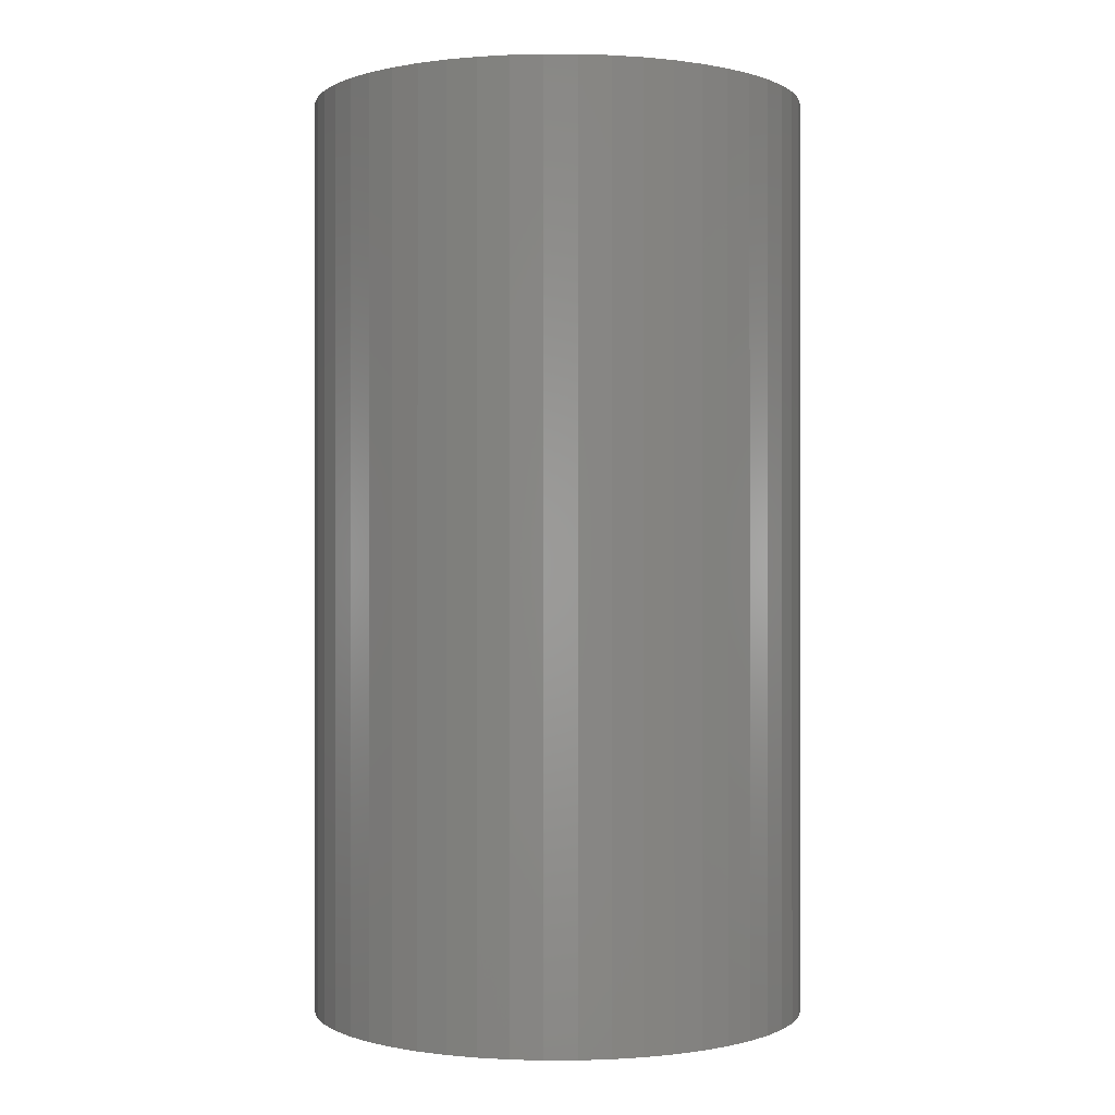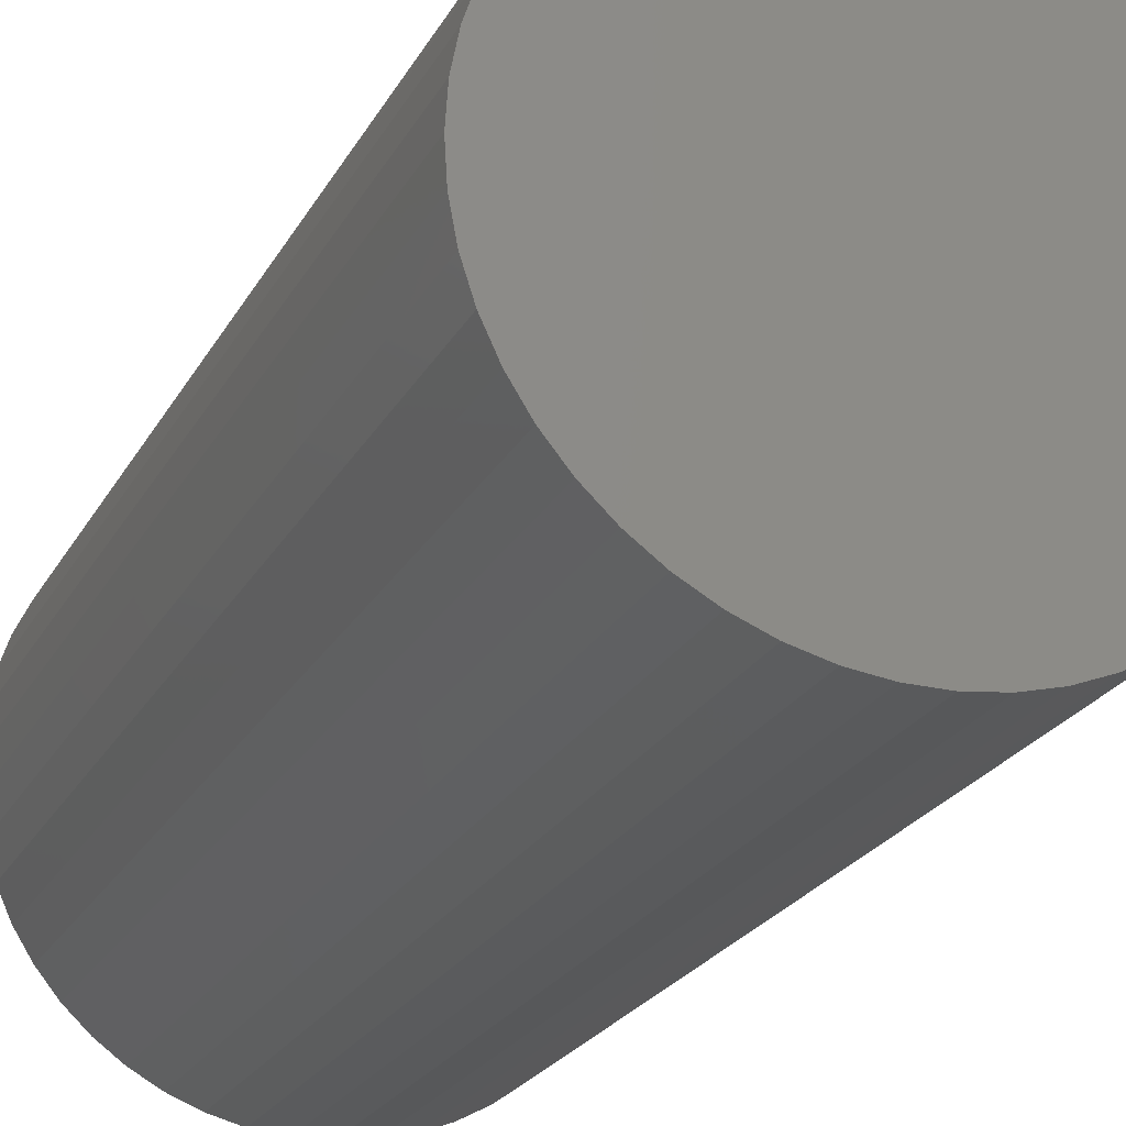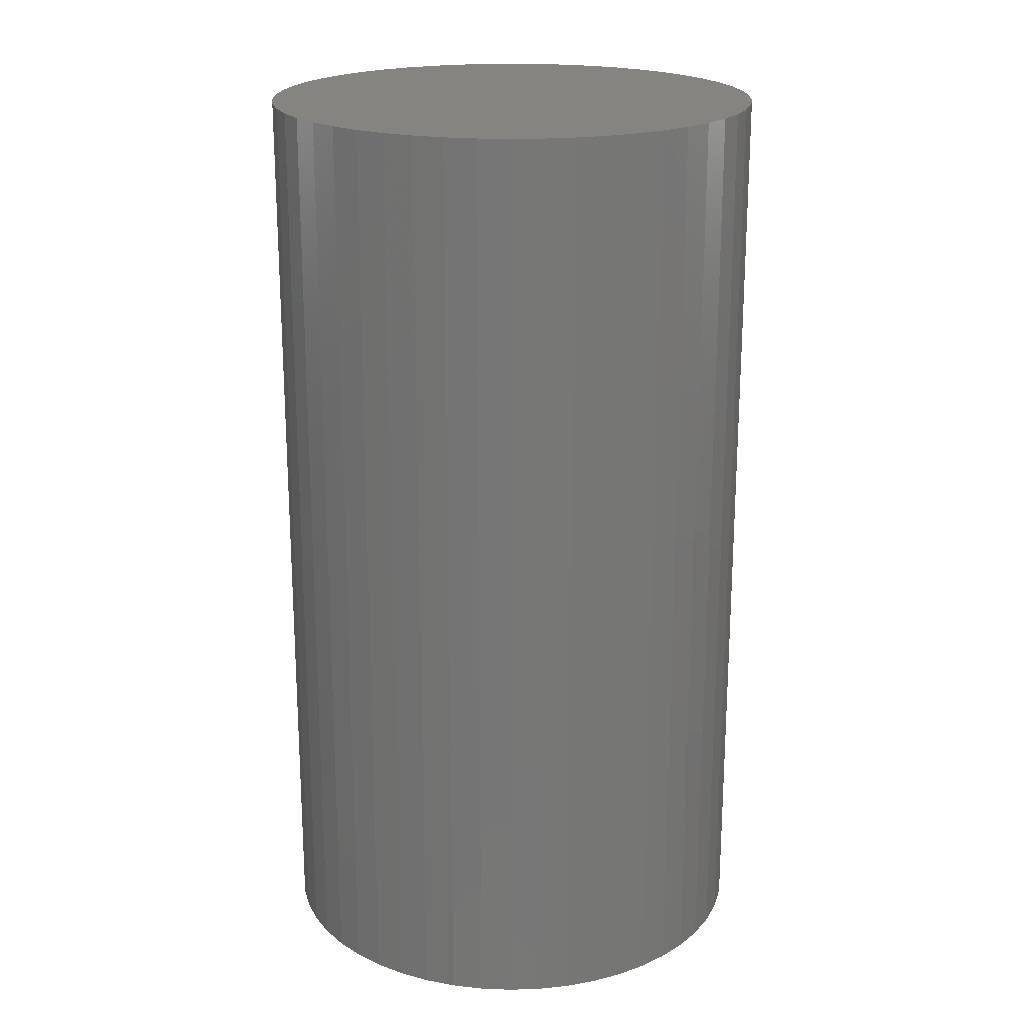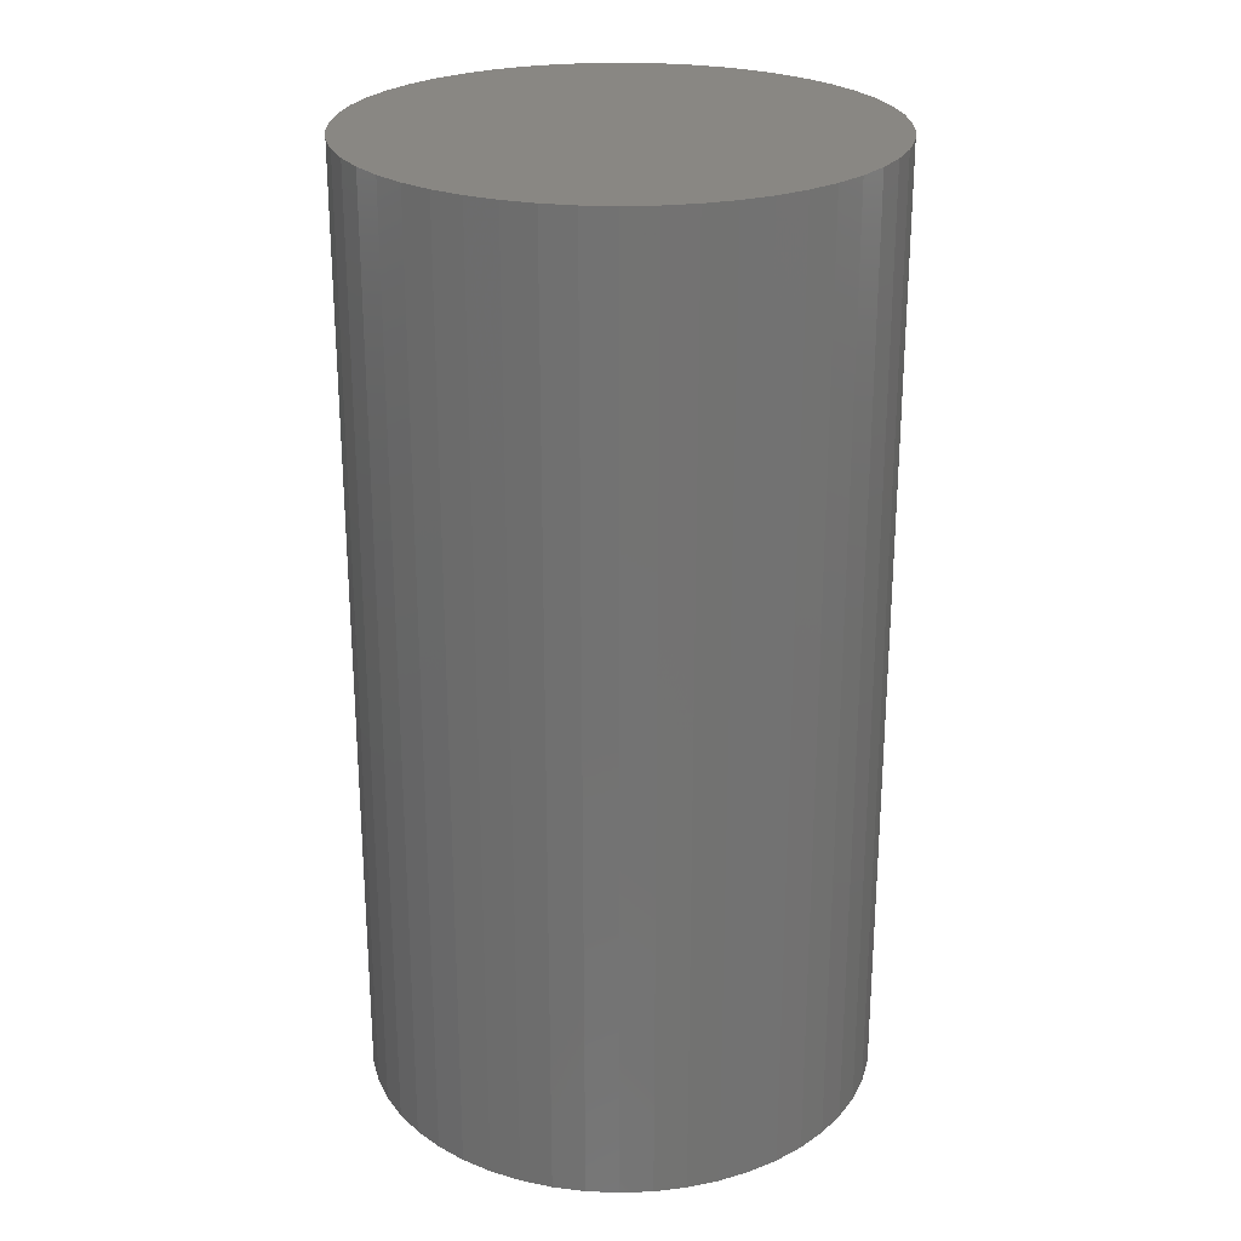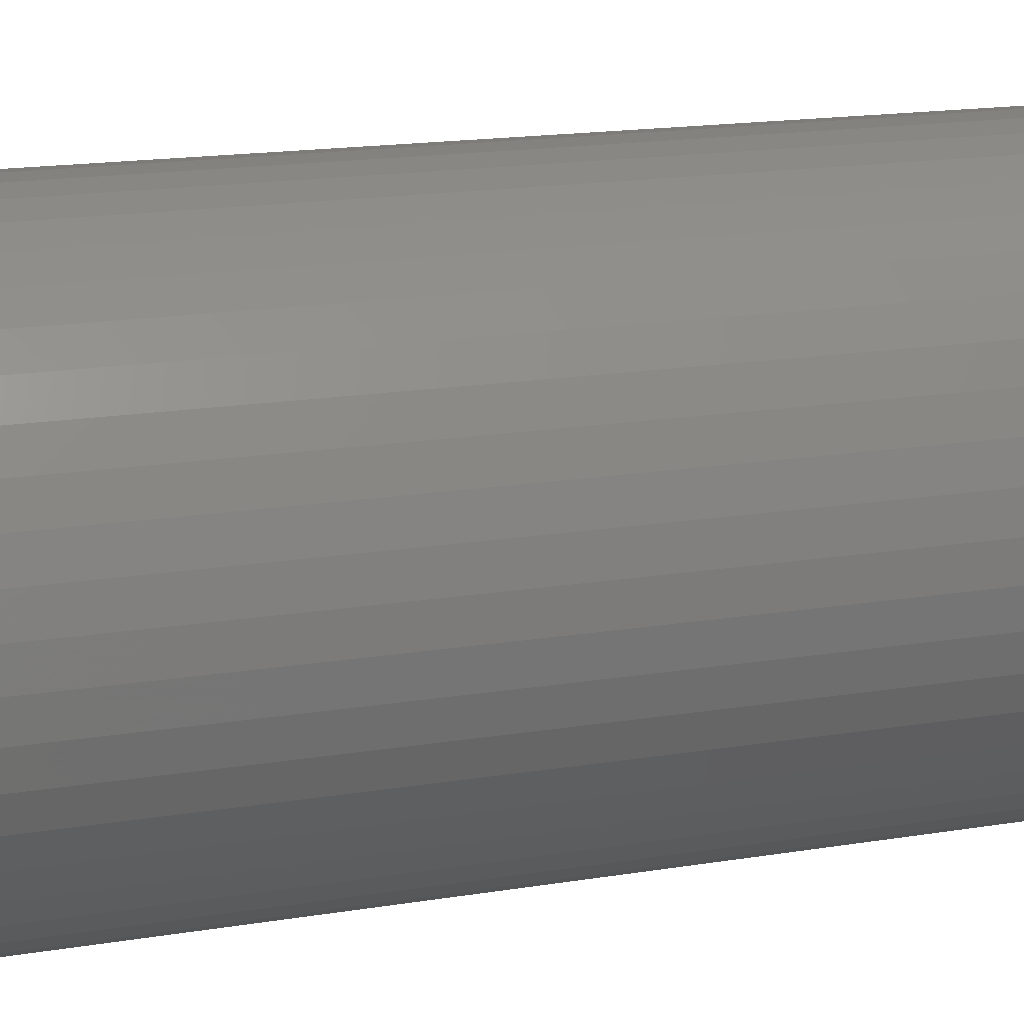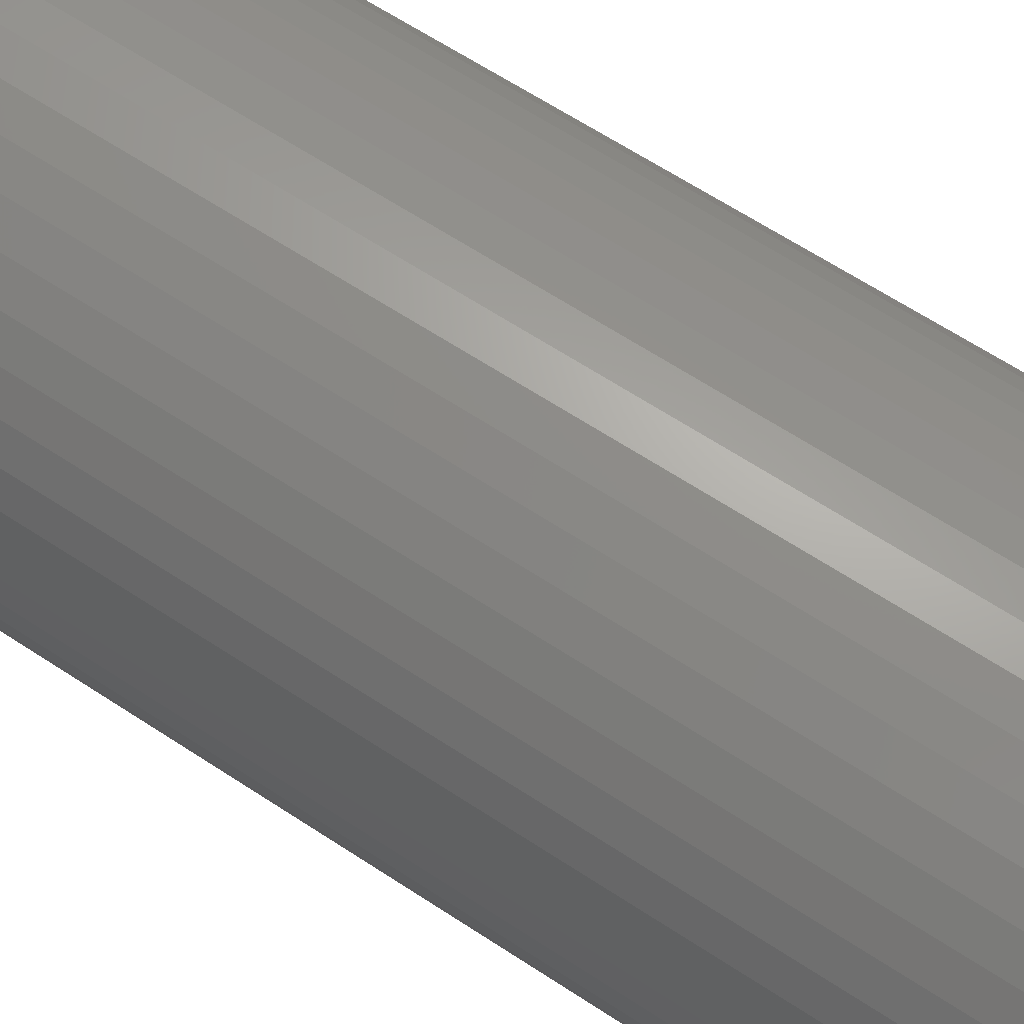
<metadata>
{"format":"stl","ext":"stl","renderer":"f3d","projection":"perspective","resolution":1024,"background":"white","views":[{"elev":-0.1,"azim":85.7,"up":"+Z"},{"elev":-23.3,"azim":-22.1,"up":"+Y"},{"elev":20.5,"azim":4.1,"up":"+Z"},{"elev":25.2,"azim":-82.6,"up":"+Z"},{"elev":17.1,"azim":71.7,"up":"+Y"},{"elev":67.1,"azim":123.0,"up":"+Y"}]}
</metadata>
<code>
# stl→obj: 100 verts, 196 faces
v 4.85 0 9
v 4.812 0.6079 -9
v 4.812 0.6079 9
v 4.85 0 -9
v -4.85 0 -9
v -4.812 0.6079 9
v -4.812 0.6079 -9
v -4.85 0 9
v 0.3045 4.84 -9
v -0.3045 4.84 9
v 0.3045 4.84 9
v -0.3045 4.84 -9
v 4.812 -0.6079 9
v 4.698 1.206 9
v 4.698 -1.206 9
v 4.509 1.785 9
v 4.509 -1.785 9
v 4.25 2.337 9
v 4.25 -2.337 9
v 3.924 2.851 9
v 3.924 -2.851 9
v 3.535 3.32 9
v 3.535 -3.32 9
v 3.092 3.737 9
v 3.092 -3.737 9
v 2.599 4.095 9
v 2.599 -4.095 9
v 2.065 4.388 9
v 2.065 -4.388 9
v 1.499 4.613 9
v 1.499 -4.613 9
v 0.9088 4.764 9
v 0.9088 -4.764 9
v 0.3045 -4.84 9
v -0.3045 -4.84 9
v -0.9088 4.764 9
v -0.9088 -4.764 9
v -1.499 4.613 9
v -1.499 -4.613 9
v -2.065 4.388 9
v -2.065 -4.388 9
v -2.599 4.095 9
v -2.599 -4.095 9
v -3.092 3.737 9
v -3.092 -3.737 9
v -3.535 3.32 9
v -3.535 -3.32 9
v -3.924 2.851 9
v -3.924 -2.851 9
v -4.25 2.337 9
v -4.25 -2.337 9
v -4.509 1.785 9
v -4.509 -1.785 9
v -4.698 1.206 9
v -4.698 -1.206 9
v -4.812 -0.6079 9
v 3.535 3.32 -9
v 3.092 3.737 -9
v 4.812 -0.6079 -9
v 4.698 -1.206 -9
v 4.698 1.206 -9
v 4.509 -1.785 -9
v 4.509 1.785 -9
v 4.25 -2.337 -9
v 4.25 2.337 -9
v 3.924 -2.851 -9
v 3.924 2.851 -9
v 3.535 -3.32 -9
v 3.092 -3.737 -9
v 2.599 -4.095 -9
v 2.599 4.095 -9
v 2.065 -4.388 -9
v 2.065 4.388 -9
v 1.499 -4.613 -9
v 1.499 4.613 -9
v 0.9088 -4.764 -9
v 0.9088 4.764 -9
v 0.3045 -4.84 -9
v -0.3045 -4.84 -9
v -0.9088 -4.764 -9
v -0.9088 4.764 -9
v -1.499 -4.613 -9
v -1.499 4.613 -9
v -2.065 -4.388 -9
v -2.065 4.388 -9
v -2.599 -4.095 -9
v -2.599 4.095 -9
v -3.092 -3.737 -9
v -3.092 3.737 -9
v -3.535 -3.32 -9
v -3.535 3.32 -9
v -3.924 -2.851 -9
v -3.924 2.851 -9
v -4.25 -2.337 -9
v -4.25 2.337 -9
v -4.509 -1.785 -9
v -4.509 1.785 -9
v -4.698 -1.206 -9
v -4.698 1.206 -9
v -4.812 -0.6079 -9
f 1 2 3
f 2 1 4
f 5 6 7
f 6 5 8
f 9 10 11
f 10 9 12
f 3 13 1
f 14 13 3
f 14 15 13
f 16 15 14
f 16 17 15
f 18 17 16
f 18 19 17
f 20 19 18
f 20 21 19
f 22 21 20
f 22 23 21
f 24 23 22
f 24 25 23
f 26 25 24
f 26 27 25
f 28 27 26
f 28 29 27
f 30 29 28
f 30 31 29
f 32 31 30
f 32 33 31
f 11 33 32
f 11 34 33
f 10 34 11
f 10 35 34
f 36 35 10
f 36 37 35
f 38 37 36
f 38 39 37
f 40 39 38
f 40 41 39
f 42 41 40
f 42 43 41
f 44 43 42
f 44 45 43
f 46 45 44
f 46 47 45
f 48 47 46
f 48 49 47
f 50 49 48
f 50 51 49
f 52 51 50
f 52 53 51
f 54 53 52
f 54 55 53
f 6 55 54
f 6 56 55
f 56 6 8
f 57 24 22
f 24 57 58
f 59 2 4
f 60 2 59
f 60 61 2
f 62 61 60
f 62 63 61
f 64 63 62
f 64 65 63
f 66 65 64
f 66 67 65
f 68 67 66
f 68 57 67
f 69 57 68
f 69 58 57
f 70 58 69
f 70 71 58
f 72 71 70
f 72 73 71
f 74 73 72
f 74 75 73
f 76 75 74
f 76 77 75
f 78 77 76
f 78 9 77
f 79 9 78
f 79 12 9
f 80 12 79
f 80 81 12
f 82 81 80
f 82 83 81
f 84 83 82
f 84 85 83
f 86 85 84
f 86 87 85
f 88 87 86
f 88 89 87
f 90 89 88
f 90 91 89
f 92 91 90
f 92 93 91
f 94 93 92
f 94 95 93
f 96 95 94
f 96 97 95
f 98 97 96
f 98 99 97
f 100 99 98
f 100 7 99
f 7 100 5
f 89 46 44
f 46 89 91
f 83 40 38
f 40 83 85
f 21 64 19
f 64 21 66
f 16 65 18
f 65 16 63
f 73 30 28
f 30 73 75
f 71 28 26
f 28 71 73
f 97 50 95
f 50 97 52
f 12 36 10
f 36 12 81
f 15 59 13
f 59 15 60
f 74 29 31
f 29 74 72
f 14 63 16
f 63 14 61
f 3 61 14
f 61 3 2
f 18 67 20
f 67 18 65
f 75 32 30
f 32 75 77
f 58 26 24
f 26 58 71
f 93 46 91
f 46 93 48
f 99 52 97
f 52 99 54
f 85 42 40
f 42 85 87
f 13 4 1
f 4 13 59
f 72 27 29
f 27 72 70
f 90 45 47
f 45 90 88
f 94 53 96
f 53 94 51
f 92 51 94
f 51 92 49
f 100 8 5
f 8 100 56
f 79 34 35
f 34 79 78
f 20 57 22
f 57 20 67
f 77 11 32
f 11 77 9
f 95 48 93
f 48 95 50
f 7 54 99
f 54 7 6
f 87 44 42
f 44 87 89
f 81 38 36
f 38 81 83
f 17 60 15
f 60 17 62
f 69 23 25
f 23 69 68
f 84 39 41
f 39 84 82
f 86 41 43
f 41 86 84
f 90 49 92
f 49 90 47
f 96 55 98
f 55 96 53
f 76 31 33
f 31 76 74
f 78 33 34
f 33 78 76
f 19 62 17
f 62 19 64
f 70 25 27
f 25 70 69
f 23 66 21
f 66 23 68
f 80 35 37
f 35 80 79
f 98 56 100
f 56 98 55
f 82 37 39
f 37 82 80
f 88 43 45
f 43 88 86

</code>
